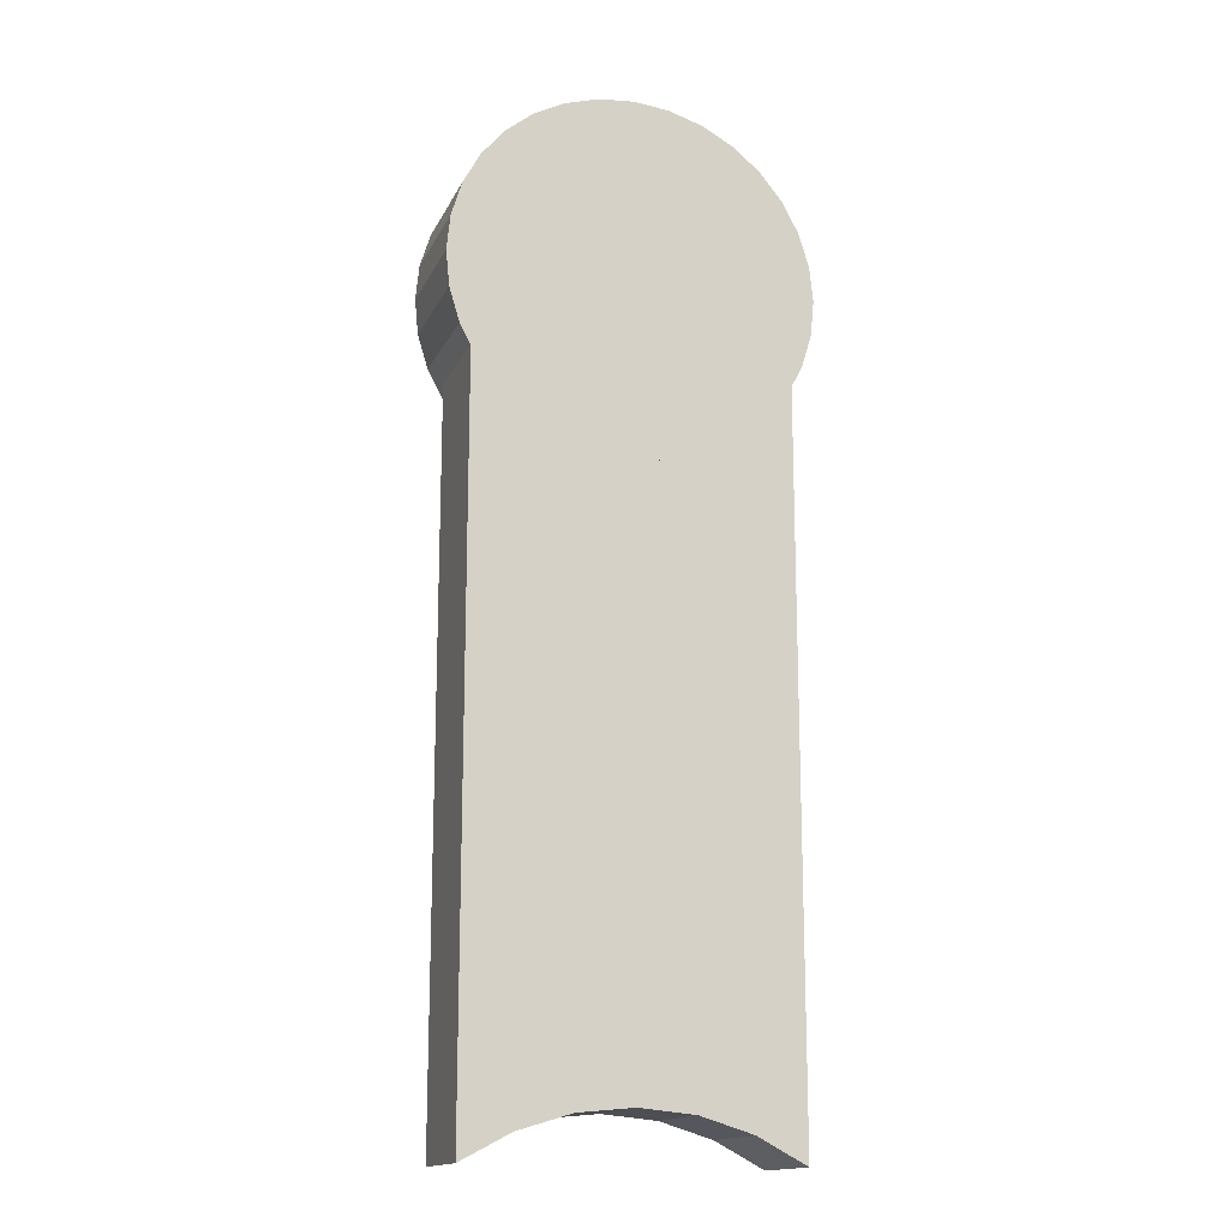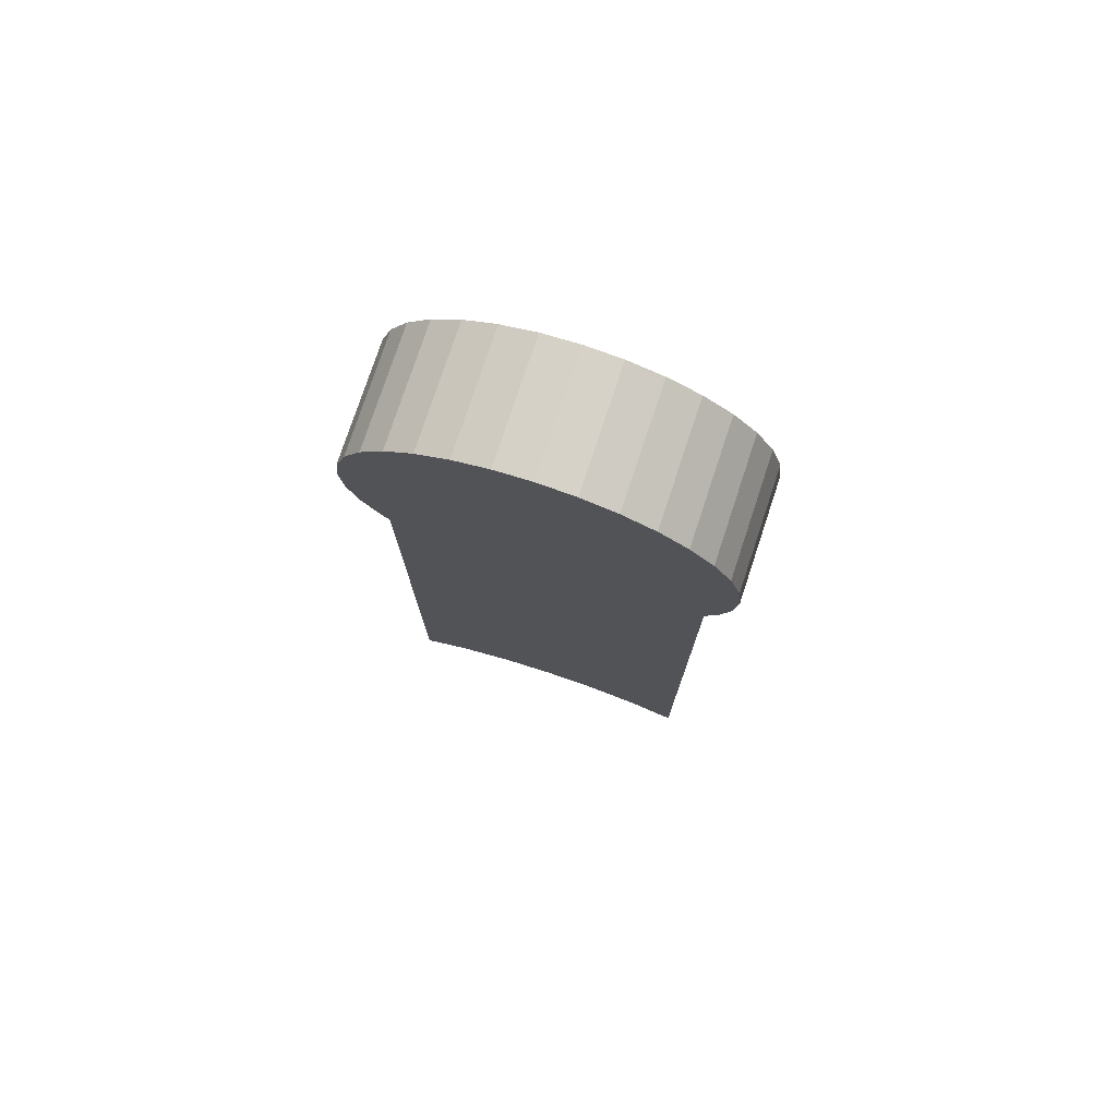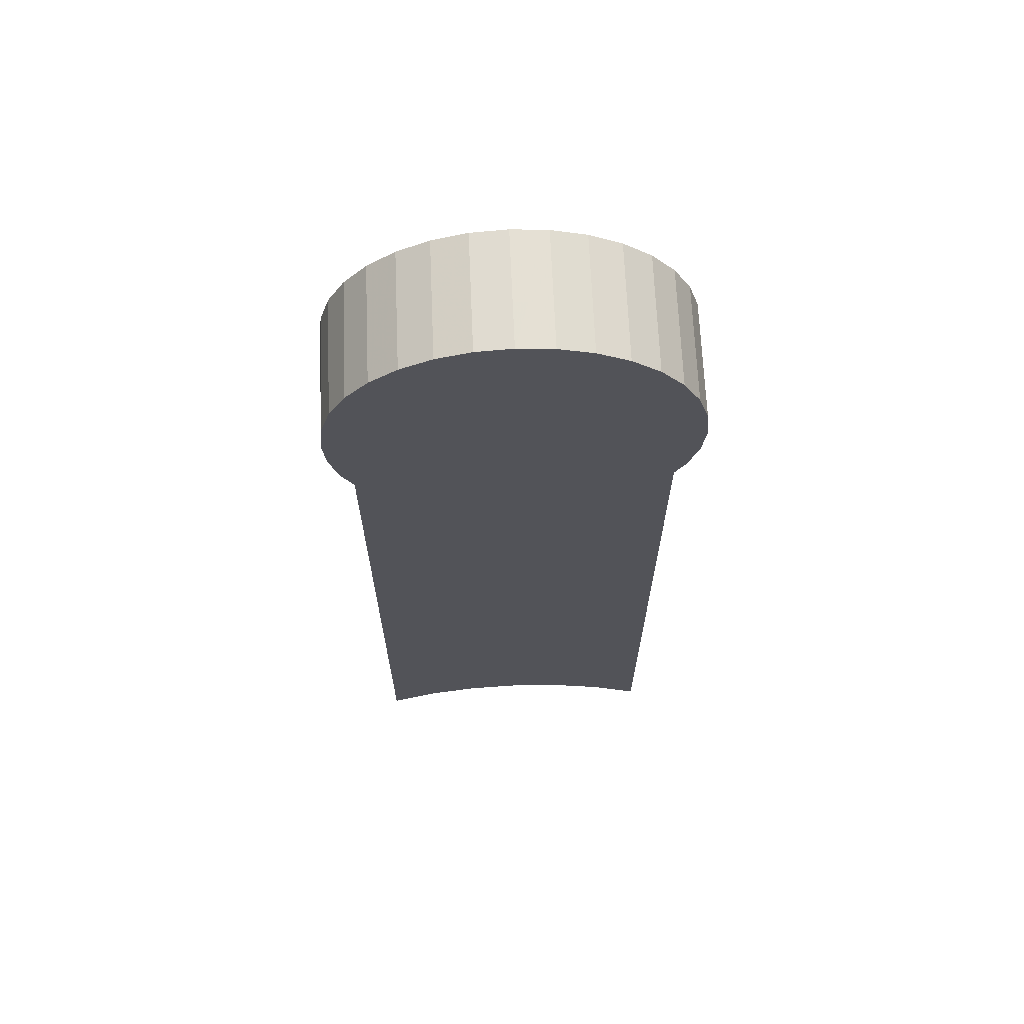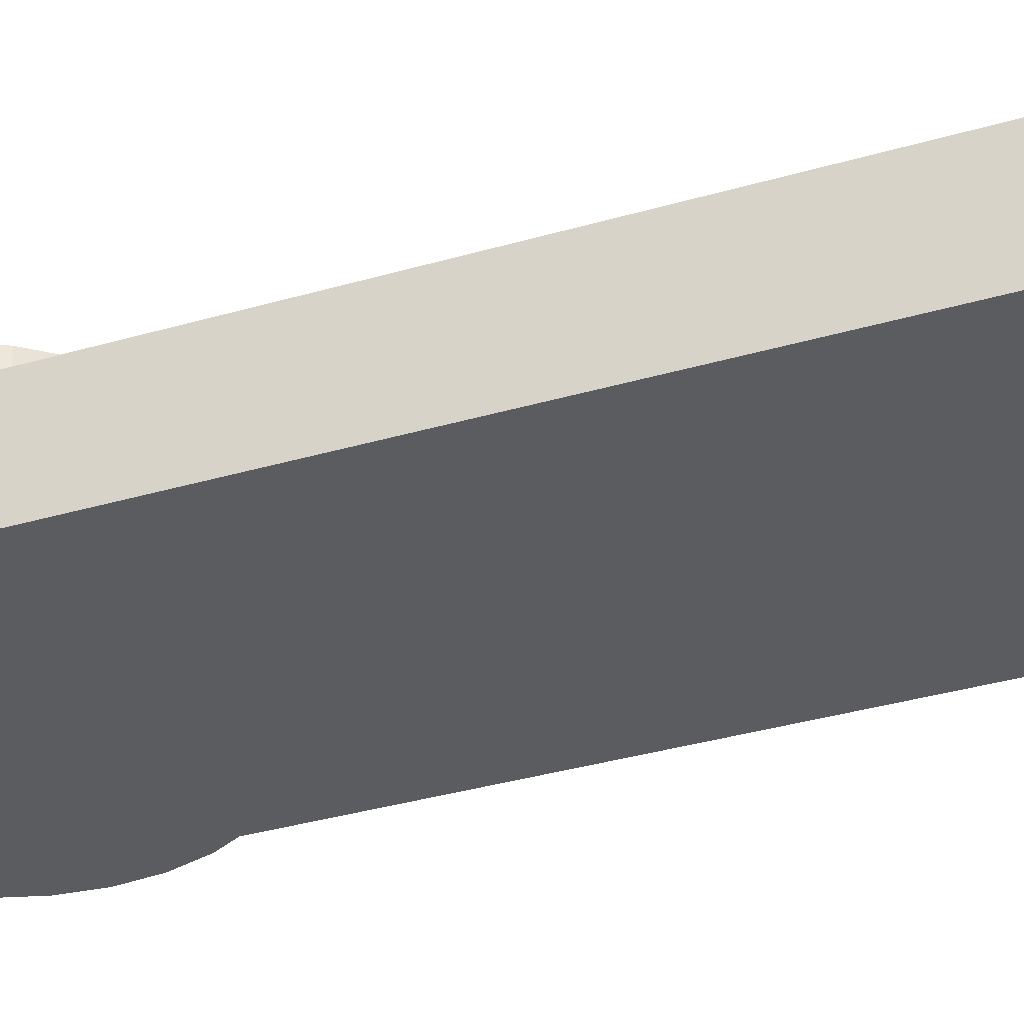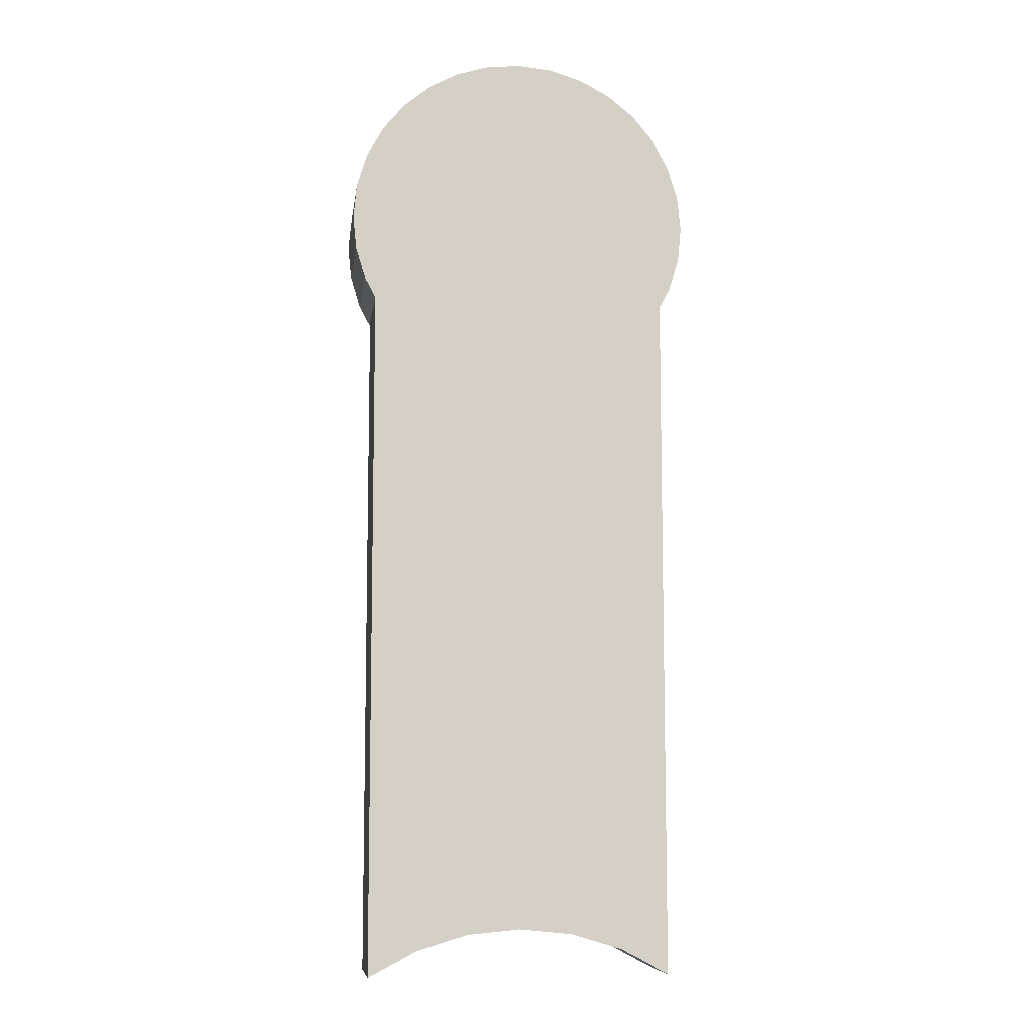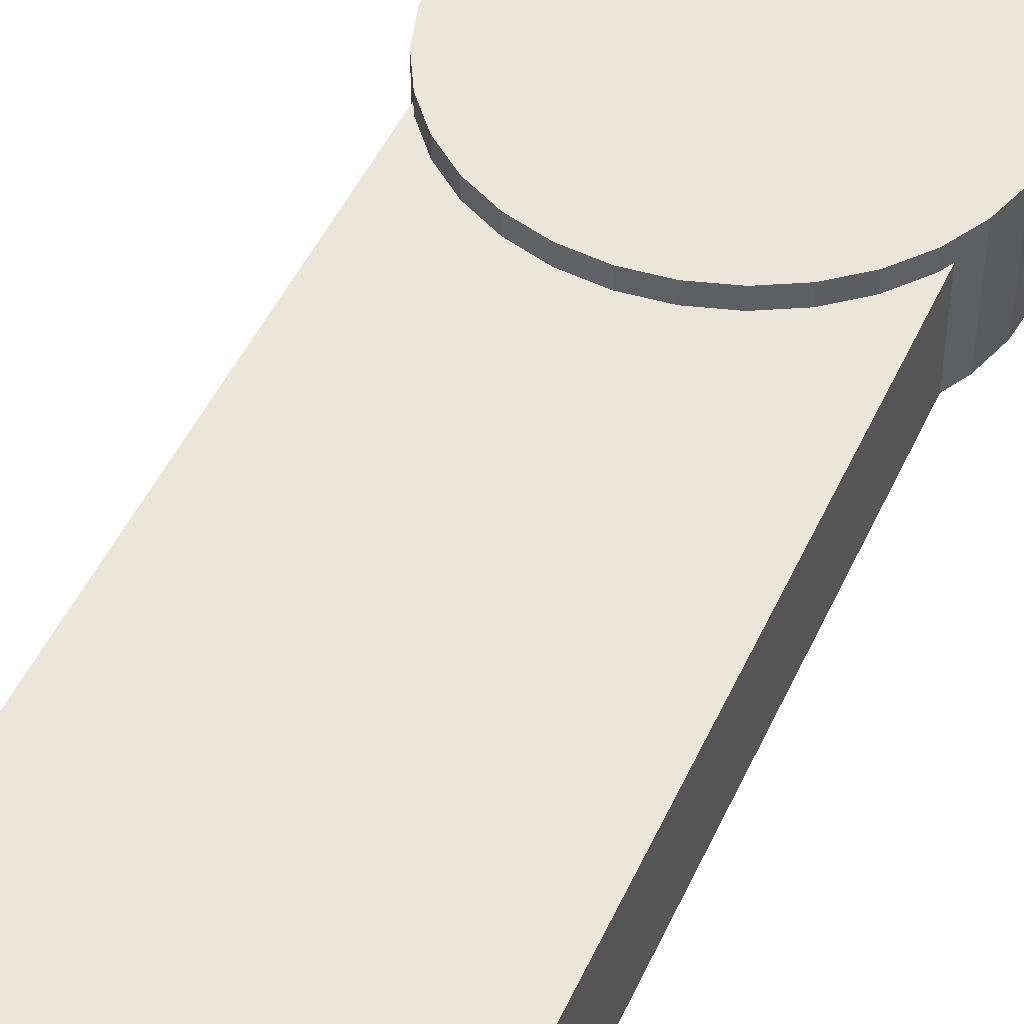
<metadata>
{"format":"obj","ext":"obj","renderer":"f3d","projection":"perspective","resolution":1024,"background":"white","views":[{"elev":-15.8,"azim":-18.8,"up":"+Z"},{"elev":76.8,"azim":-161.7,"up":"+Z"},{"elev":67.1,"azim":-2.4,"up":"+Z"},{"elev":-34.8,"azim":111.5,"up":"+Y"},{"elev":-8.9,"azim":-7.6,"up":"+Z"},{"elev":47.8,"azim":-156.3,"up":"+Y"}]}
</metadata>
<code>
o Cylinder.001_Cylinder.003
v 0 0.00052 -0.3438
v 0 0.2226 -0.3438
v 0.06706 0.00052 -0.3371
v 0.06706 0.2226 -0.3371
v 0.1315 0.00052 -0.3176
v 0.1315 0.2226 -0.3176
v 0.191 0.00052 -0.2858
v 0.191 0.2226 -0.2858
v 0.2431 0.00052 -0.2431
v 0.2431 0.2226 -0.2431
v 0.2858 0.00052 -0.191
v 0.2858 0.2226 -0.191
v 0.3176 0.00052 -0.1315
v 0.3176 0.2226 -0.1315
v 0.3371 0.00052 -0.06706
v 0.3371 0.2226 -0.06706
v 0.3438 0.00052 -0
v 0.3438 0.2226 -0
v 0.3371 0.00052 0.06706
v 0.3371 0.2226 0.06706
v 0.3176 0.00052 0.1315
v 0.3176 0.2226 0.1315
v 0.2858 0.00052 0.191
v 0.2858 0.2226 0.191
v 0.2431 0.00052 0.2431
v 0.2431 0.2226 0.2431
v 0.191 0.00052 0.2858
v 0.191 0.2226 0.2858
v 0.1315 0.00052 0.3176
v 0.1315 0.2226 0.3176
v 0.06706 0.00052 0.3371
v 0.06706 0.2226 0.3371
v -0 0.00052 0.3438
v -0 0.2226 0.3438
v -0.06706 0.00052 0.3371
v -0.06706 0.2226 0.3371
v -0.1315 0.00052 0.3176
v -0.1315 0.2226 0.3176
v -0.191 0.00052 0.2858
v -0.191 0.2226 0.2858
v -0.2431 0.00052 0.2431
v -0.2431 0.2226 0.2431
v -0.2858 0.00052 0.191
v -0.2858 0.2226 0.191
v -0.3176 0.00052 0.1315
v -0.3176 0.2226 0.1315
v -0.3371 0.00052 0.06706
v -0.3371 0.2226 0.06706
v -0.3438 0.00052 -0
v -0.3438 0.2226 -0
v -0.3371 0.00052 -0.06706
v -0.3371 0.2226 -0.06706
v -0.3176 0.00052 -0.1315
v -0.3176 0.2226 -0.1315
v -0.2858 0.00052 -0.191
v -0.2858 0.2226 -0.191
v -0.2431 0.00052 -0.2431
v -0.2431 0.2226 -0.2431
v -0.191 0.00052 -0.2858
v -0.191 0.2226 -0.2858
v -0.1315 0.00052 -0.3176
v -0.1315 0.2226 -0.3176
v -0.06706 0.00052 -0.3371
v -0.06706 0.2226 -0.3371
v 0.2966 0.00052 -1.527
v 0.2966 0.188 -1.527
v 0.2034 0.00052 -1.478
v 0.2034 0.188 -1.478
v 0.1037 0.00052 -1.447
v 0.1037 0.188 -1.447
v -0 0.00052 -1.438
v -0 0.188 -1.438
v -0.1037 0.00052 -1.447
v -0.1037 0.188 -1.447
v -0.2034 0.00052 -1.478
v -0.2034 0.188 -1.478
v -0.2965 0.00052 -1.527
v -0.2965 0.188 -1.527
v -0.2969 0.00052 -0.1645
v -0.2969 0.188 -0.1645
v 0.2969 0.00052 -0.1645
v 0.2969 0.188 -0.1645
f 2 3 1
f 4 5 3
f 6 7 5
f 8 9 7
f 10 11 9
f 12 13 11
f 14 15 13
f 16 17 15
f 18 19 17
f 20 21 19
f 22 23 21
f 24 25 23
f 26 27 25
f 28 29 27
f 30 31 29
f 32 33 31
f 34 35 33
f 36 37 35
f 38 39 37
f 40 41 39
f 42 43 41
f 44 45 43
f 46 47 45
f 48 49 47
f 50 51 49
f 52 53 51
f 54 55 53
f 56 57 55
f 58 59 57
f 60 61 59
f 38 14 6
f 62 63 61
f 64 1 63
f 31 47 15
f 67 66 65
f 69 68 67
f 71 70 69
f 73 72 71
f 75 74 73
f 77 76 75
f 70 72 82
f 79 73 71
f 80 77 79
f 66 81 65
f 2 4 3
f 4 6 5
f 6 8 7
f 8 10 9
f 10 12 11
f 12 14 13
f 14 16 15
f 16 18 17
f 18 20 19
f 20 22 21
f 22 24 23
f 24 26 25
f 26 28 27
f 28 30 29
f 30 32 31
f 32 34 33
f 34 36 35
f 36 38 37
f 38 40 39
f 40 42 41
f 42 44 43
f 44 46 45
f 46 48 47
f 48 50 49
f 50 52 51
f 52 54 53
f 54 56 55
f 56 58 57
f 58 60 59
f 60 62 61
f 6 4 2
f 2 64 62
f 62 60 58
f 58 56 54
f 54 52 50
f 50 48 46
f 46 44 38
f 42 40 38
f 38 36 34
f 34 32 38
f 30 28 26
f 26 24 22
f 22 20 18
f 18 16 14
f 14 12 10
f 10 8 6
f 6 2 54
f 62 58 54
f 54 50 46
f 44 42 38
f 38 32 30
f 30 26 38
f 22 18 14
f 14 10 6
f 2 62 54
f 54 46 6
f 38 26 22
f 22 14 38
f 6 46 38
f 62 64 63
f 64 2 1
f 63 1 3
f 3 5 63
f 7 9 11
f 11 13 15
f 15 17 19
f 19 21 23
f 23 25 31
f 27 29 31
f 31 33 35
f 35 37 39
f 39 41 43
f 43 45 47
f 47 49 51
f 51 53 47
f 55 57 63
f 59 61 63
f 63 5 7
f 7 11 63
f 15 19 31
f 25 27 31
f 31 35 47
f 39 43 47
f 47 53 55
f 57 59 63
f 63 11 15
f 19 23 31
f 35 39 47
f 47 55 63
f 63 15 47
f 67 68 66
f 69 70 68
f 71 72 70
f 73 74 72
f 75 76 74
f 77 78 76
f 76 78 80
f 80 82 72
f 82 66 68
f 74 76 80
f 72 74 80
f 82 68 70
f 67 65 81
f 81 79 71
f 79 77 75
f 69 67 81
f 71 69 81
f 79 75 73
f 80 78 77
f 66 82 81

</code>
